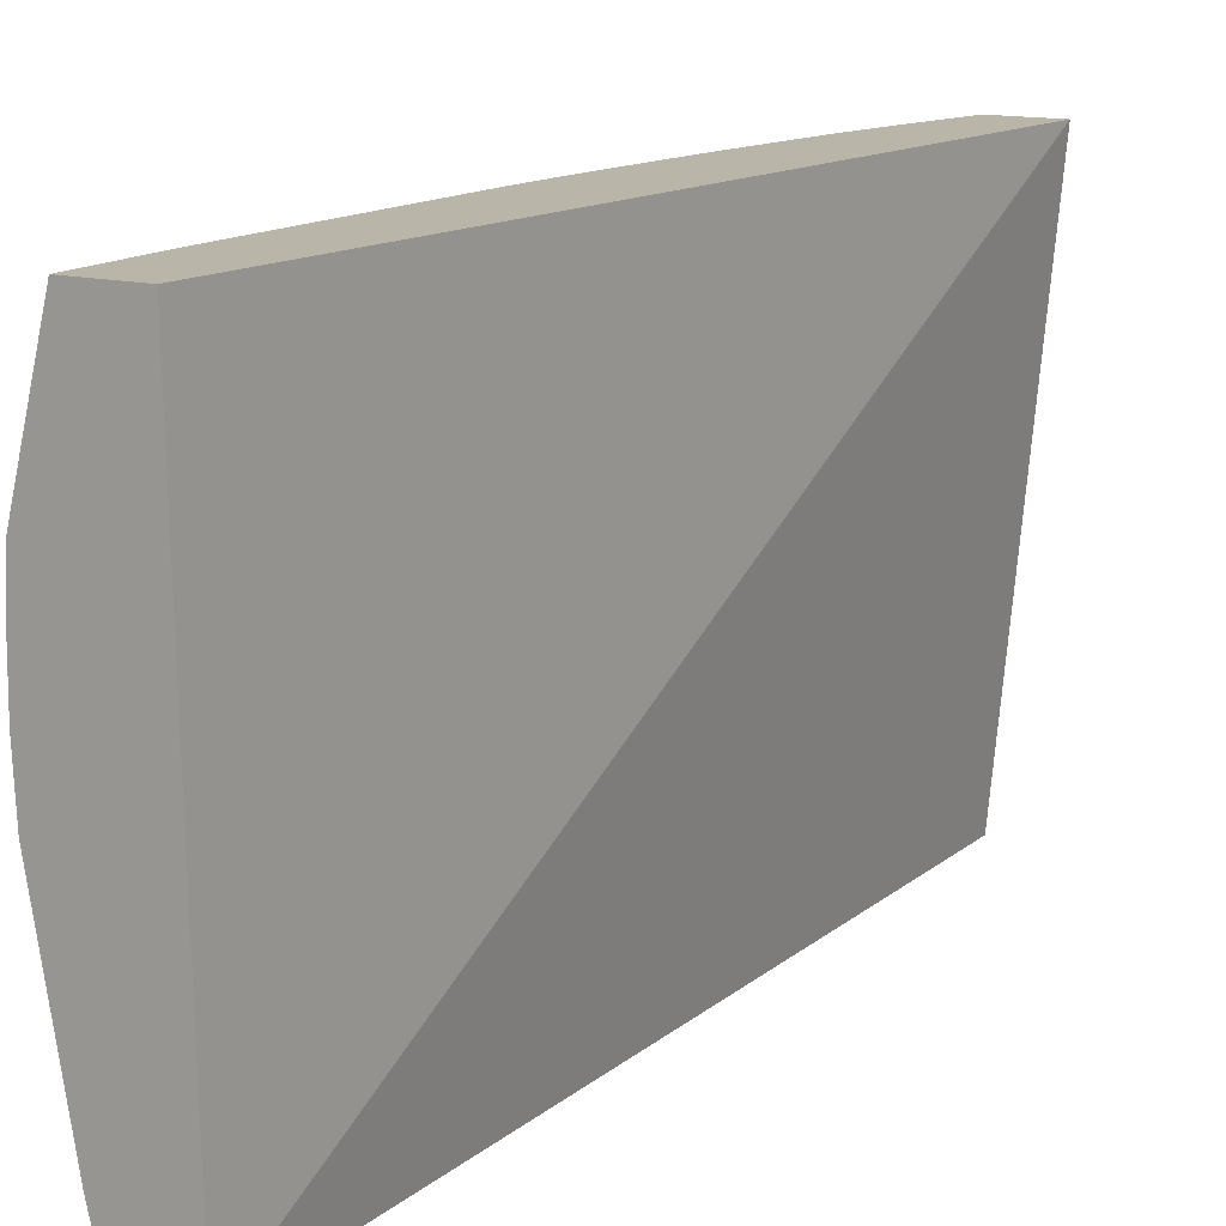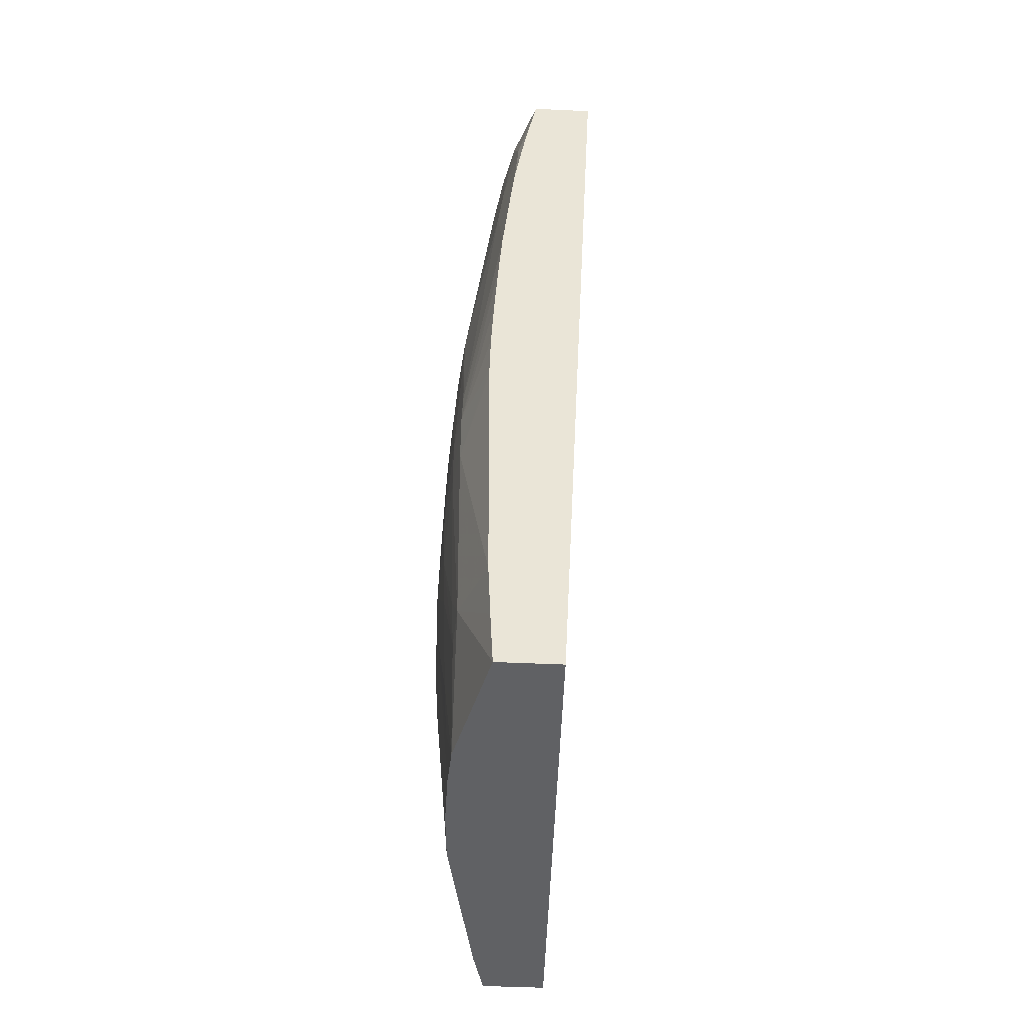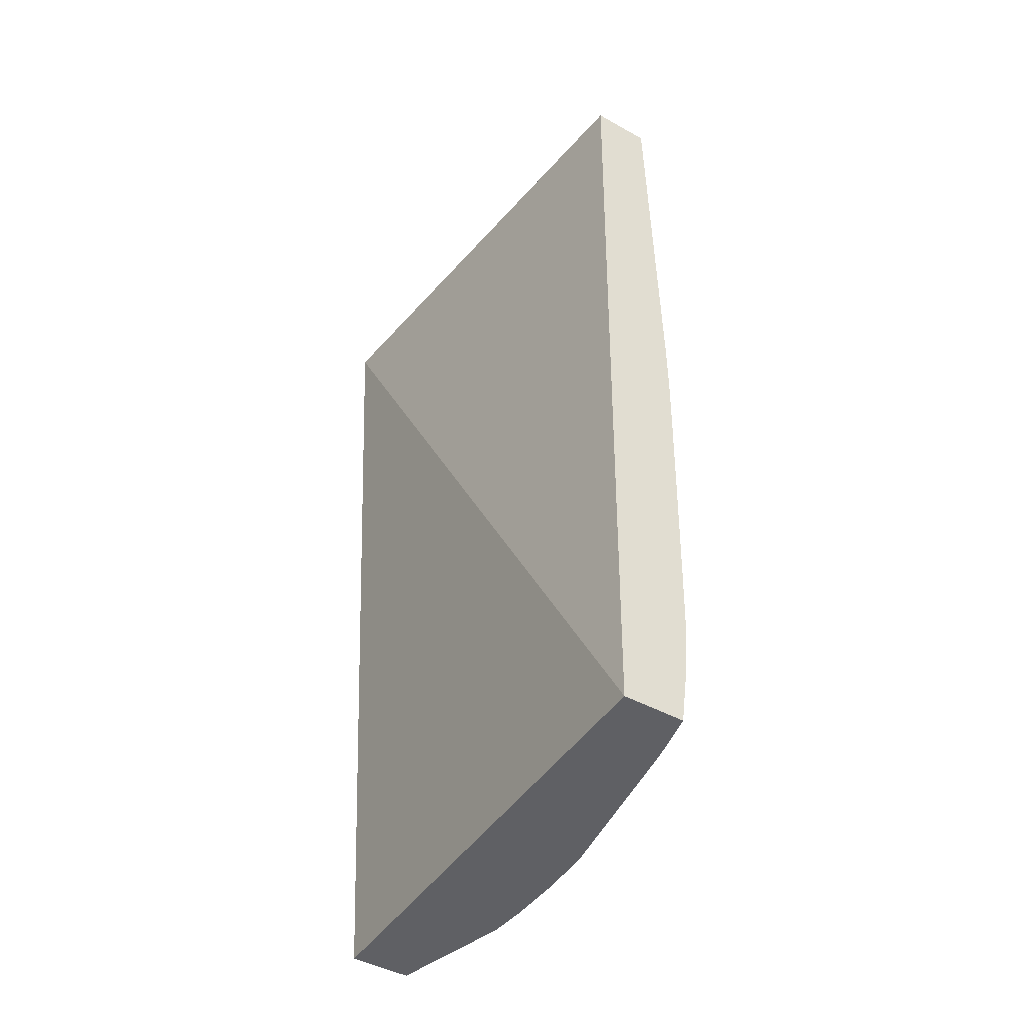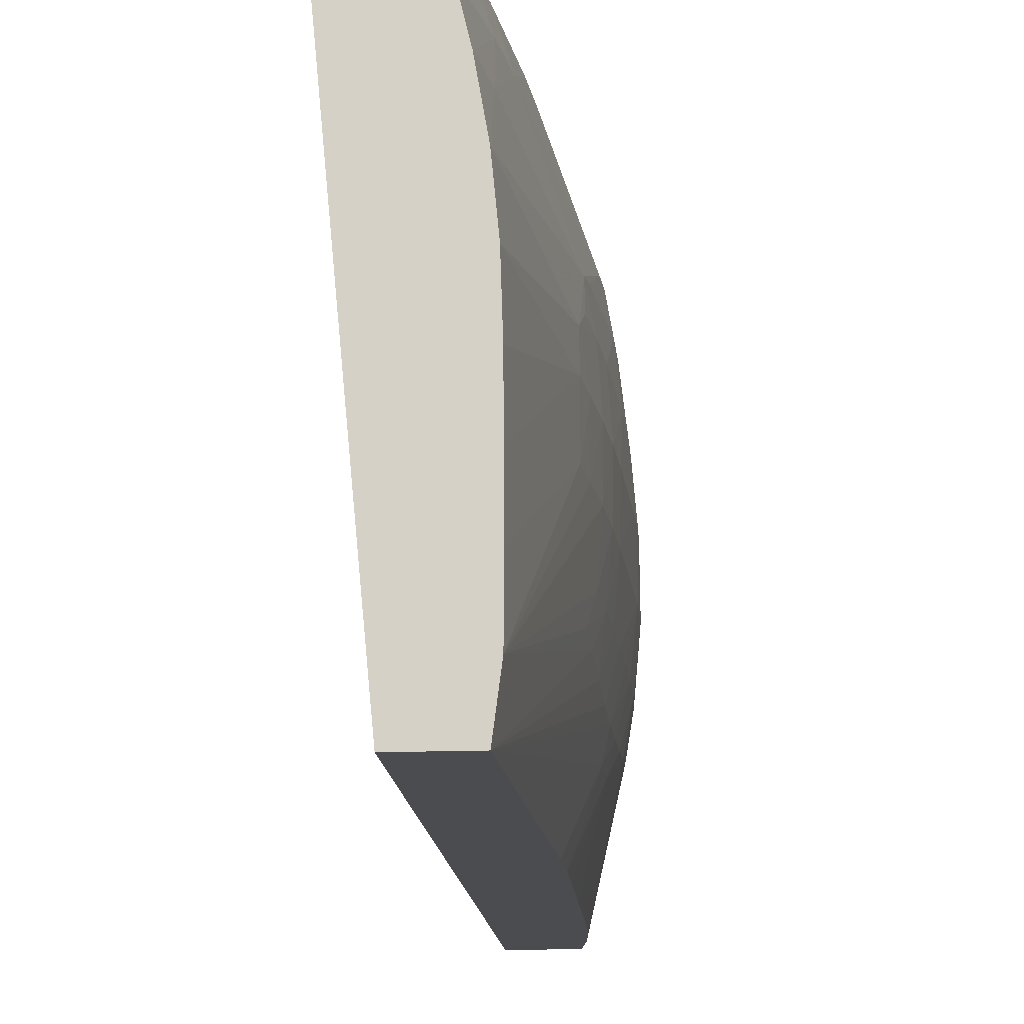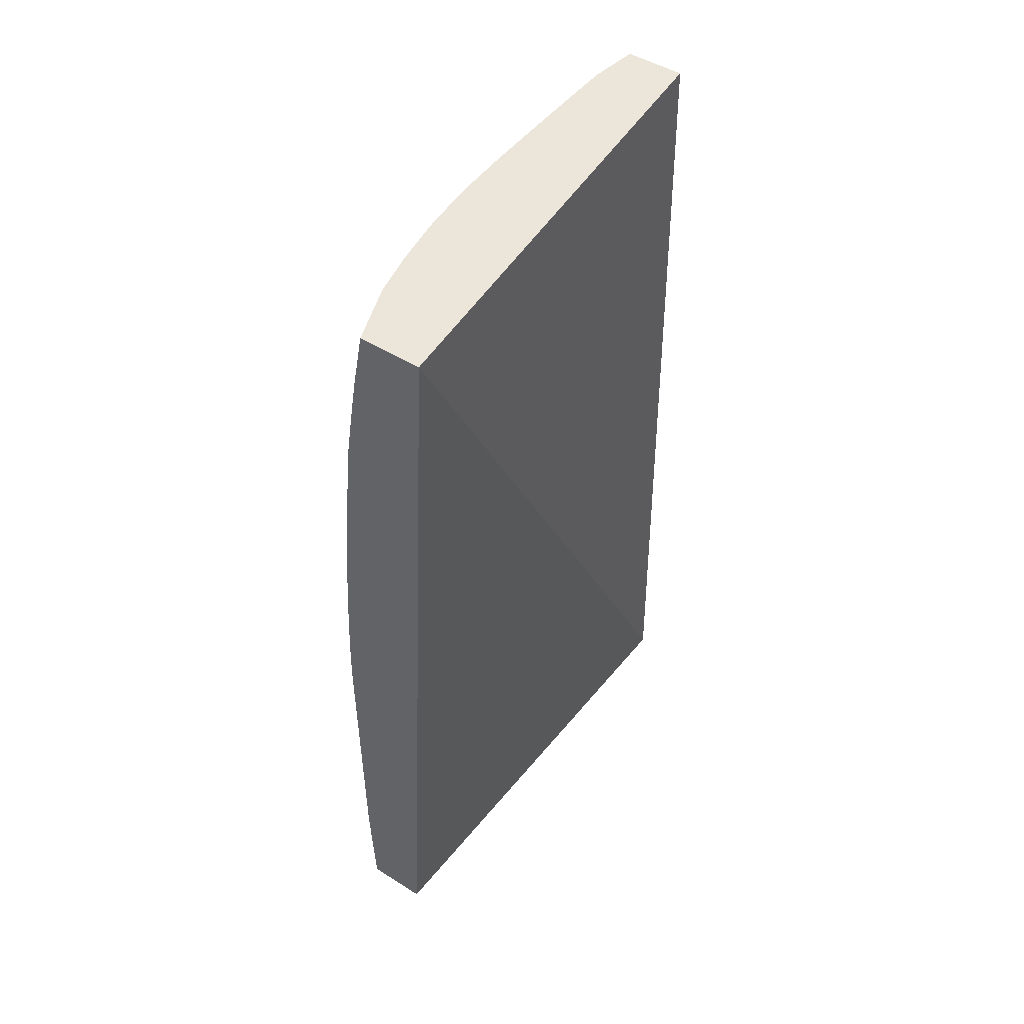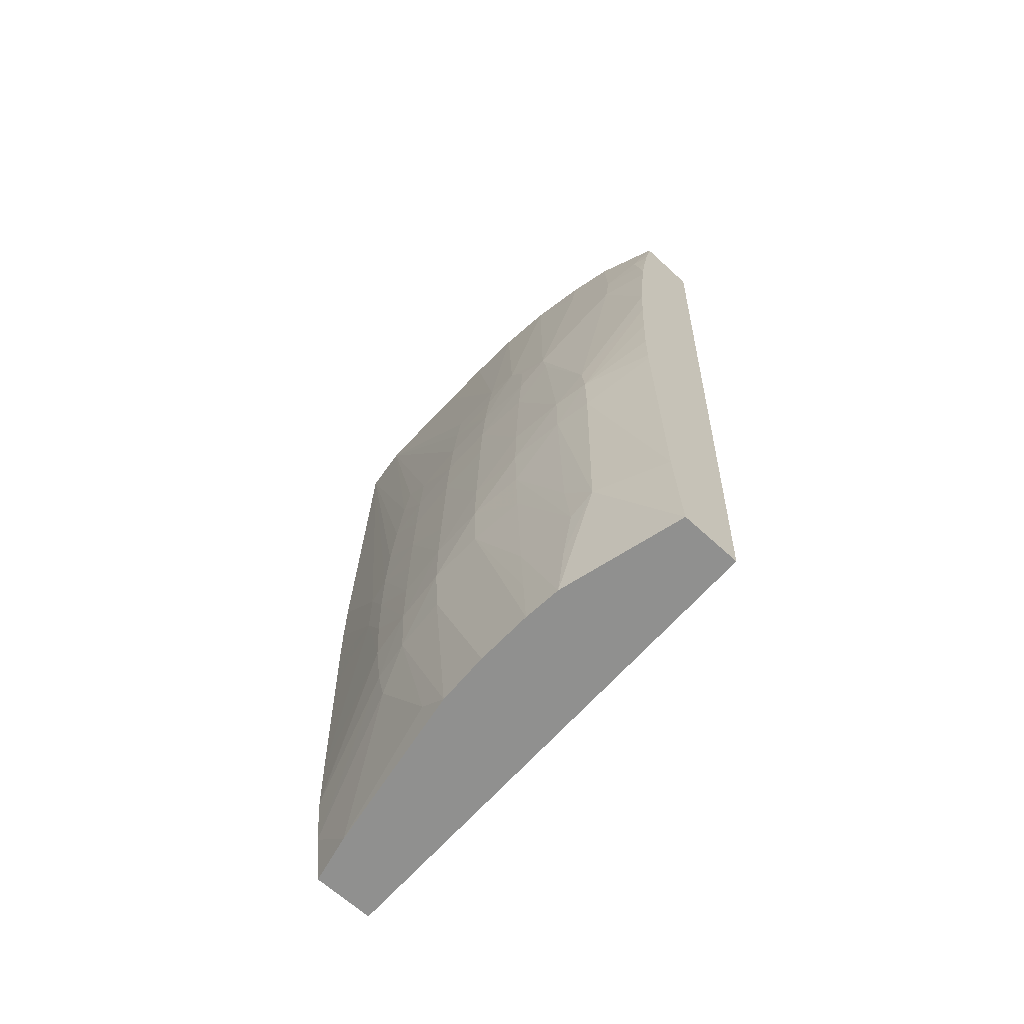
<metadata>
{"format":"obj","ext":"obj","renderer":"f3d","projection":"perspective","resolution":1024,"background":"white","views":[{"elev":13.5,"azim":30.6,"up":"+Z"},{"elev":-47.0,"azim":-3.0,"up":"+Y"},{"elev":-44.8,"azim":147.3,"up":"+Y"},{"elev":-14.9,"azim":-175.0,"up":"+Z"},{"elev":47.6,"azim":35.3,"up":"+Y"},{"elev":-65.5,"azim":-42.8,"up":"+Y"}]}
</metadata>
<code>
v -0.06856 0.06721 0.04279
v -0.06936 0.06721 0.03438
v -0.06963 0.06721 0.04279
v -0.06935 0.05184 0.04279
v -0.06914 0.05184 0.03438
v -0.07039 0.06721 0.03438
v -0.07002 0.06721 0.04177
v -0.06998 0.06597 0.04254
v -0.06982 0.06619 0.04279
v -0.0704 0.05184 0.04279
v -0.07019 0.05184 0.03438
v -0.0705 0.06721 0.03523
v -0.0705 0.06145 0.03438
v -0.07087 0.05857 0.03575
v -0.07098 0.05857 0.03623
v -0.07096 0.05952 0.03628
v -0.07095 0.06049 0.03637
v -0.07093 0.06145 0.0365
v -0.07003 0.06721 0.04176
v -0.07024 0.06529 0.04197
v -0.07002 0.06529 0.04268
v -0.06988 0.06582 0.04279
v -0.07093 0.05184 0.04069
v -0.07044 0.0528 0.04279
v -0.07092 0.05404 0.04153
v -0.0704 0.05184 0.03524
v -0.07032 0.0528 0.03438
v -0.0705 0.06721 0.03524
v -0.07052 0.06049 0.03438
v -0.07087 0.0576 0.03575
v -0.07098 0.0576 0.03623
v -0.07052 0.05952 0.03438
v -0.0711 0.05857 0.03716
v -0.07113 0.05664 0.03716
v -0.07112 0.0576 0.03716
v -0.07108 0.05952 0.03716
v -0.07104 0.06049 0.03716
v -0.07092 0.06206 0.03662
v -0.0702 0.06721 0.04101
v -0.07033 0.06626 0.04101
v -0.07035 0.06433 0.04197
v -0.07011 0.06433 0.04279
v -0.07007 0.06464 0.04279
v -0.06997 0.06529 0.04279
v -0.07097 0.05184 0.04005
v -0.07095 0.0528 0.04086
v -0.07106 0.05376 0.04005
v -0.07102 0.0528 0.04005
v -0.07048 0.05375 0.04279
v -0.07097 0.05373 0.04108
v -0.07095 0.0576 0.04164
v -0.07106 0.0576 0.04101
v -0.071 0.05472 0.04101
v -0.07093 0.05184 0.03818
v -0.07091 0.05231 0.03764
v -0.07093 0.05405 0.03656
v -0.07096 0.05472 0.03643
v -0.0704 0.05376 0.03438
v -0.071 0.06145 0.03716
v -0.07107 0.06145 0.03812
v -0.07099 0.06241 0.03812
v -0.07093 0.06314 0.03812
v -0.0705 0.06721 0.0362
v -0.07051 0.05857 0.03438
v -0.07049 0.0576 0.03438
v -0.07047 0.05674 0.03438
v -0.07043 0.05482 0.03438
v -0.07098 0.05568 0.03632
v -0.07098 0.05664 0.03626
v -0.07112 0.05568 0.03716
v -0.07123 0.05664 0.03812
v -0.07121 0.0576 0.03812
v -0.07116 0.05952 0.03812
v -0.07112 0.06049 0.03812
v -0.07037 0.06721 0.04005
v -0.07092 0.06203 0.04058
v -0.0703 0.06241 0.04279
v -0.07093 0.05925 0.04156
v -0.07117 0.05472 0.03812
v -0.07098 0.05184 0.03908
v -0.07121 0.05568 0.03908
v -0.07122 0.05568 0.03812
v -0.07113 0.05568 0.04005
v -0.07051 0.0584 0.04279
v -0.07116 0.05664 0.04005
v -0.07051 0.05857 0.04279
v -0.07095 0.05857 0.04164
v -0.07106 0.05857 0.04101
v -0.07117 0.0576 0.04005
v -0.07095 0.05184 0.03846
v -0.07108 0.05472 0.03716
v -0.07041 0.05386 0.03438
v -0.07114 0.06049 0.03908
v -0.07108 0.06145 0.03908
v -0.071 0.06241 0.03846
v -0.071 0.06241 0.03908
v -0.07093 0.06314 0.03846
v -0.0705 0.06721 0.03716
v -0.07093 0.06313 0.03908
v -0.07125 0.05664 0.03908
v -0.07123 0.0576 0.03908
v -0.07121 0.0576 0.03846
v -0.07118 0.05952 0.03908
v -0.07046 0.06721 0.03908
v -0.07092 0.063 0.03968
v -0.07095 0.06237 0.04002
v -0.07102 0.06145 0.04005
v -0.07107 0.06049 0.04005
v -0.07094 0.06145 0.04068
v -0.07037 0.06145 0.04279
v -0.07049 0.05936 0.04279
v -0.07044 0.06036 0.04279
v -0.07112 0.05952 0.04005
v -0.07116 0.05857 0.04005
v -0.07049 0.06721 0.03811
v -0.07048 0.06721 0.03846
v -0.07049 0.06721 0.03812
f 1 2 6
f 1 6 12
f 1 12 28
f 1 28 63
f 1 63 98
f 1 98 115
f 1 115 117
f 1 117 116
f 1 116 104
f 1 104 75
f 1 75 39
f 1 39 19
f 1 19 7
f 1 7 3
f 1 3 9
f 1 9 22
f 1 22 44
f 1 44 43
f 1 43 42
f 1 42 77
f 1 77 110
f 1 110 112
f 1 112 111
f 1 111 86
f 1 86 84
f 1 84 49
f 1 49 24
f 1 24 10
f 1 10 4
f 1 4 5
f 1 5 2
f 2 5 11
f 2 11 27
f 2 27 58
f 2 58 92
f 2 92 67
f 2 67 66
f 2 66 65
f 2 65 64
f 2 64 32
f 2 32 29
f 2 29 13
f 2 13 6
f 3 7 8
f 3 8 9
f 4 10 23
f 4 23 45
f 4 45 80
f 4 80 90
f 4 90 54
f 4 54 26
f 4 26 11
f 4 11 5
f 6 13 14
f 6 14 15
f 6 15 16
f 6 16 17
f 6 17 18
f 6 18 12
f 7 19 20
f 7 20 8
f 8 20 21
f 8 21 22
f 8 22 9
f 10 24 25
f 10 25 23
f 11 26 27
f 12 18 28
f 13 29 14
f 14 30 31
f 14 31 15
f 14 29 32
f 14 32 30
f 15 33 16
f 15 31 34
f 15 34 35
f 15 35 33
f 16 36 17
f 16 33 36
f 17 36 37
f 17 37 18
f 18 37 38
f 18 38 28
f 19 39 20
f 20 39 40
f 20 40 41
f 20 41 42
f 20 42 21
f 21 43 44
f 21 44 22
f 21 42 43
f 23 25 46
f 23 46 47
f 23 47 48
f 23 48 45
f 24 49 25
f 25 50 46
f 25 49 51
f 25 51 52
f 25 52 53
f 25 53 50
f 26 54 55
f 26 55 56
f 26 56 27
f 27 56 57
f 27 57 58
f 28 38 59
f 28 59 60
f 28 60 61
f 28 61 62
f 28 62 63
f 30 32 64
f 30 64 65
f 30 65 66
f 30 66 67
f 30 67 68
f 30 68 69
f 30 69 31
f 31 69 70
f 31 70 34
f 33 35 71
f 33 71 72
f 33 72 73
f 33 73 36
f 34 71 35
f 34 70 71
f 36 73 37
f 37 74 59
f 37 59 38
f 37 73 74
f 39 75 40
f 40 75 76
f 40 76 41
f 41 77 42
f 41 76 78
f 41 78 77
f 45 79 80
f 45 48 81
f 45 81 82
f 45 82 79
f 46 50 47
f 47 50 83
f 47 83 81
f 47 81 48
f 49 84 51
f 50 53 85
f 50 85 83
f 51 84 86
f 51 86 87
f 51 87 52
f 52 87 88
f 52 88 89
f 52 89 85
f 52 85 53
f 54 90 79
f 54 79 91
f 54 91 55
f 55 91 56
f 56 91 57
f 57 91 70
f 57 70 68
f 57 68 58
f 58 68 92
f 59 74 60
f 60 74 93
f 60 93 94
f 60 94 61
f 61 94 95
f 61 95 62
f 62 96 97
f 62 97 63
f 62 95 96
f 63 97 99
f 63 99 98
f 67 92 68
f 68 70 69
f 70 91 82
f 70 82 71
f 71 82 100
f 71 100 101
f 71 101 102
f 71 102 72
f 72 102 73
f 73 103 74
f 73 102 101
f 73 101 103
f 74 103 93
f 75 104 105
f 75 105 76
f 76 106 107
f 76 107 108
f 76 108 109
f 76 109 78
f 76 105 106
f 77 78 110
f 78 109 88
f 78 88 87
f 78 87 110
f 79 90 80
f 79 82 91
f 81 83 100
f 81 100 82
f 83 85 100
f 85 89 100
f 86 111 87
f 87 111 112
f 87 112 110
f 88 109 108
f 88 108 113
f 88 113 114
f 88 114 89
f 89 114 101
f 89 101 100
f 93 108 107
f 93 107 94
f 93 103 114
f 93 114 113
f 93 113 108
f 94 107 105
f 94 105 96
f 94 96 95
f 96 105 99
f 96 99 97
f 98 99 115
f 99 105 104
f 99 104 116
f 99 116 117
f 99 117 115
f 101 114 103
f 105 107 106

</code>
